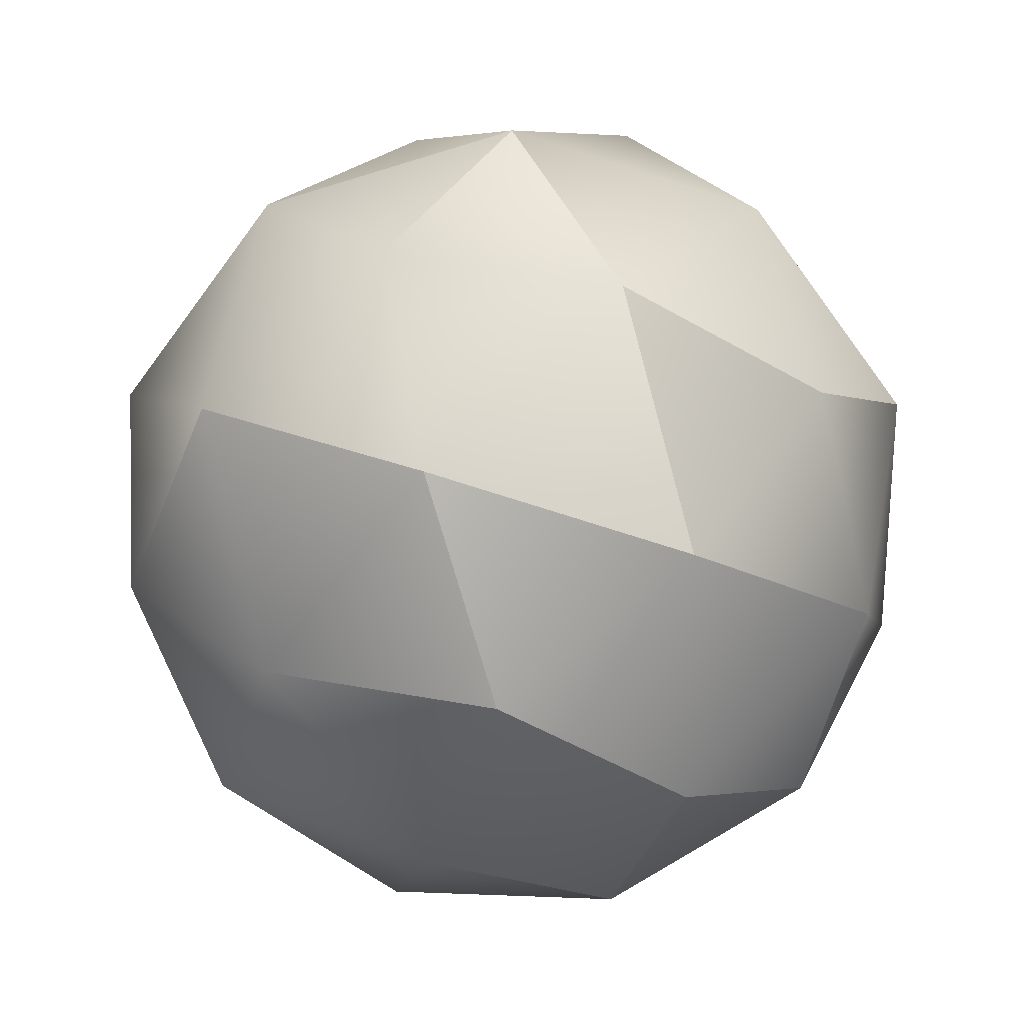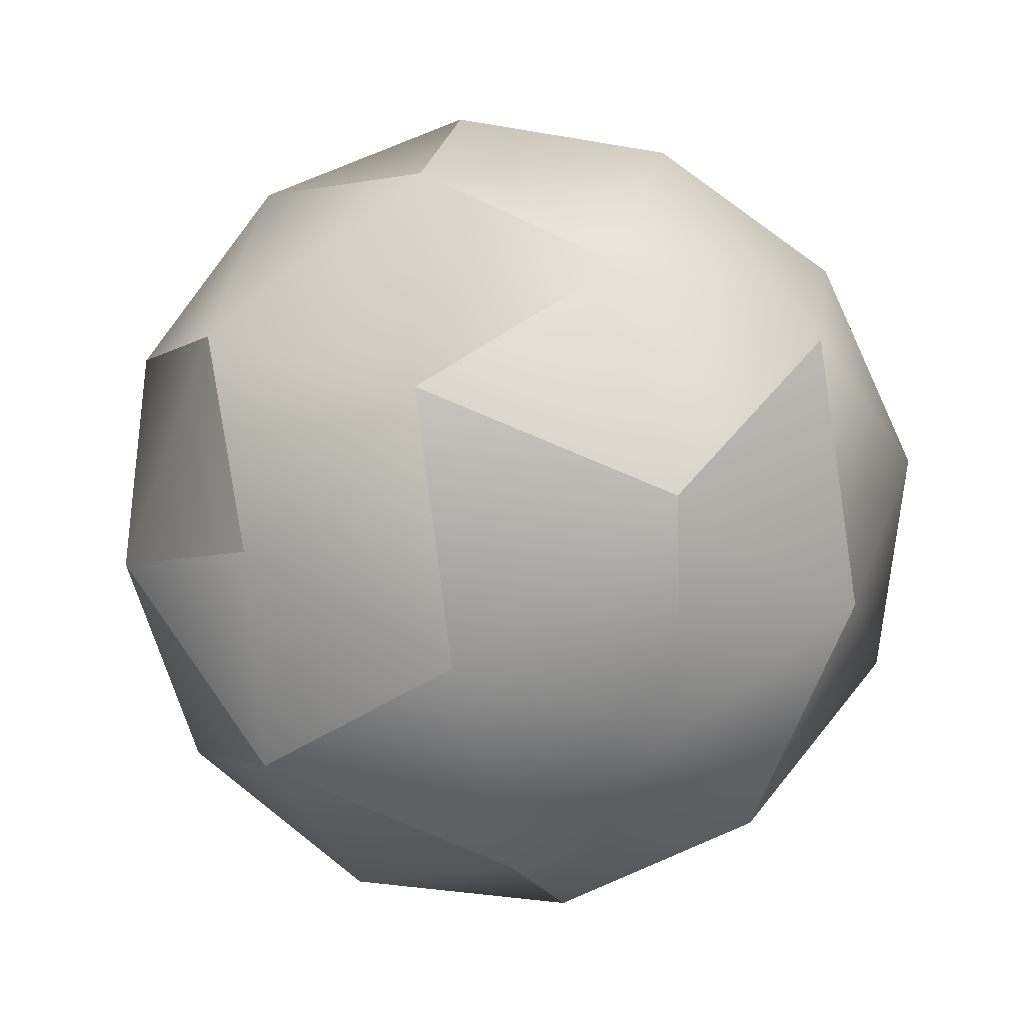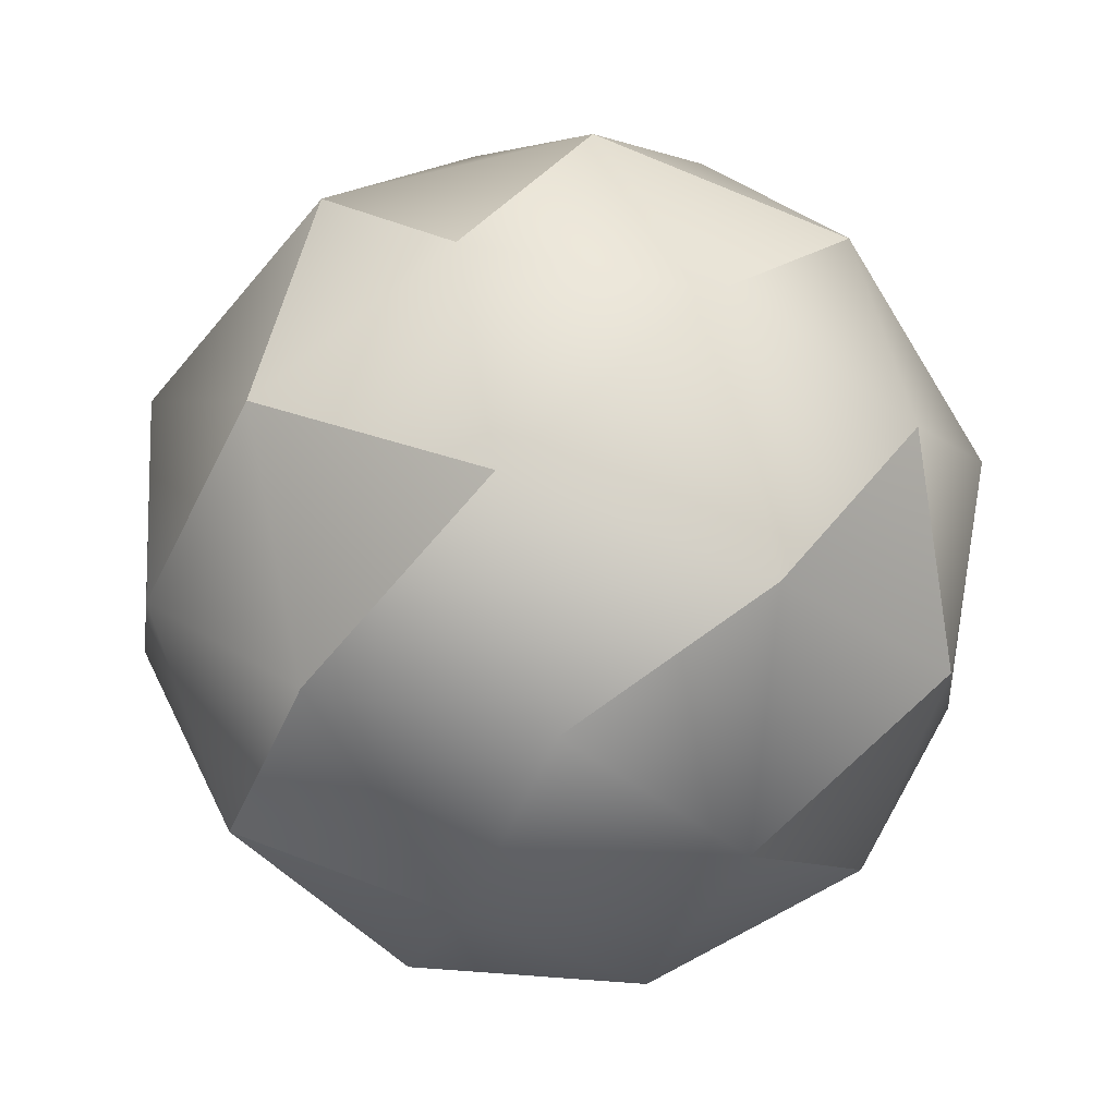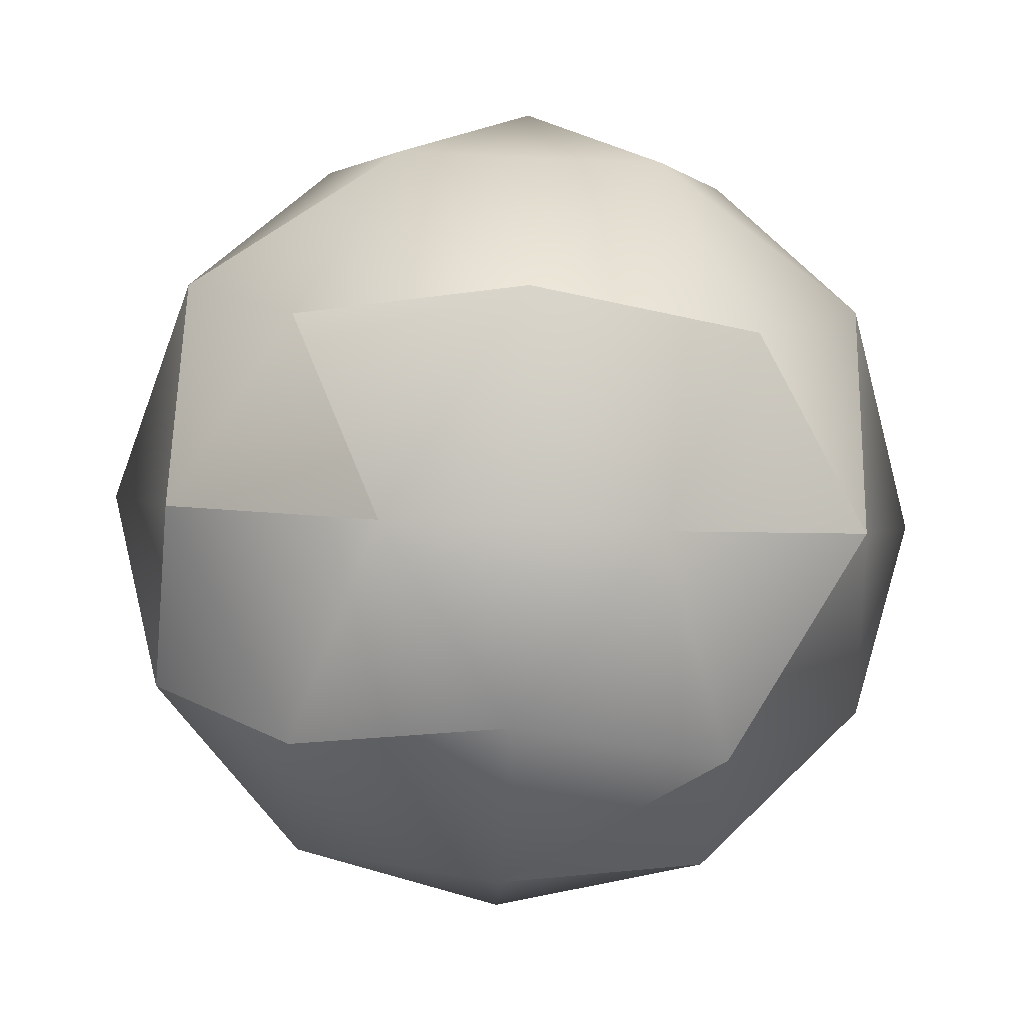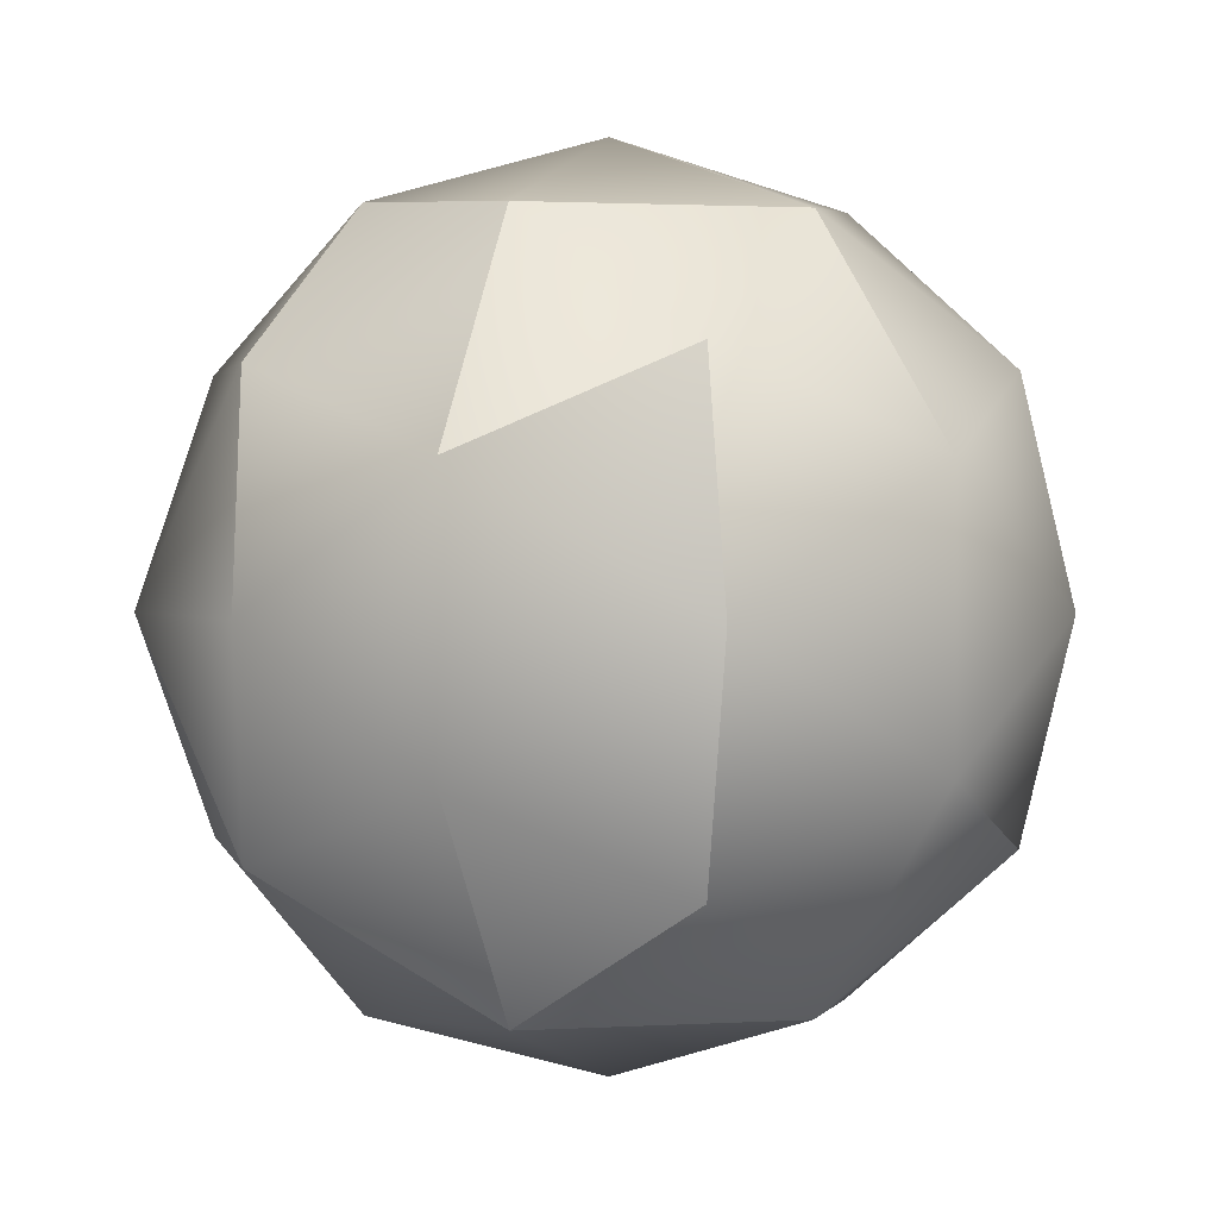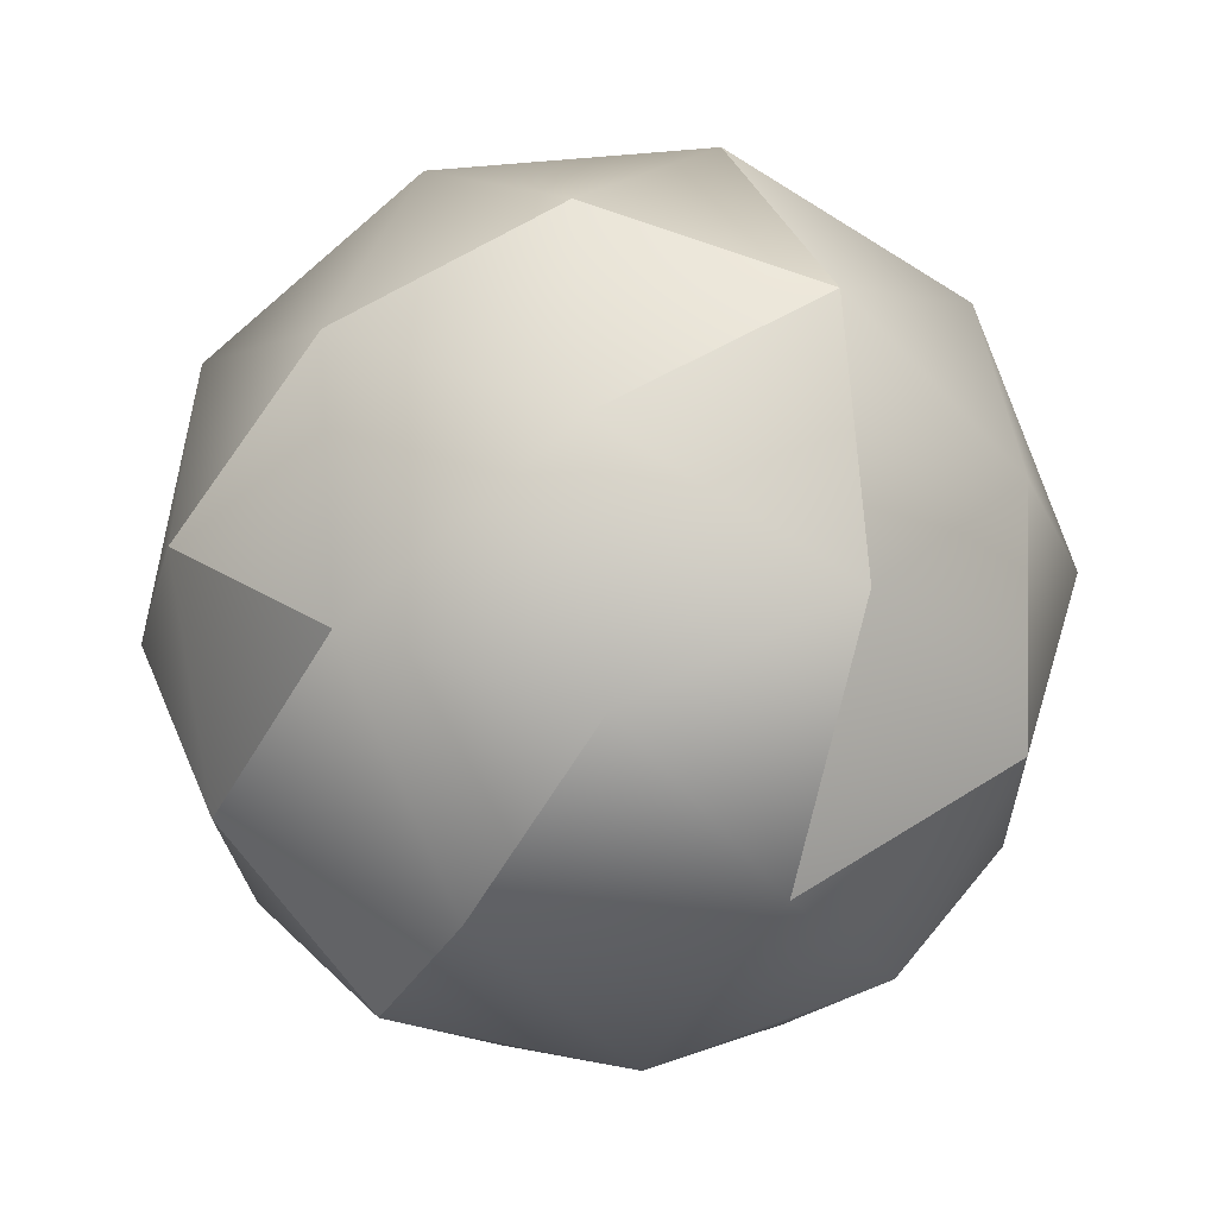
<metadata>
{"format":"obj","ext":"obj","renderer":"f3d","projection":"perspective","resolution":1024,"background":"white","views":[{"elev":25.5,"azim":-178.1,"up":"+Z"},{"elev":-34.6,"azim":-77.2,"up":"+Z"},{"elev":-69.1,"azim":-76.4,"up":"+Y"},{"elev":-61.7,"azim":87.4,"up":"+Y"},{"elev":1.7,"azim":45.9,"up":"+Z"},{"elev":-79.3,"azim":130.5,"up":"+Y"}]}
</metadata>
<code>
g Icosphere_(Split)
v 0 -1 -0
v 0.4253 -0.8507 0.309
v -0.1625 -0.8507 0.5
v 0.7236 -0.4472 0.5257
v 0.8506 -0.5257 -0
v -0.1625 -0.8507 0.5
v -0.5257 -0.8507 -0
v -0.1625 -0.8507 -0.5
v 0.4253 -0.8507 -0.309
v 0.7236 -0.4472 0.5257
v 0.8506 -0.5257 -0
v 0.9511 -0 0.309
v -0.2764 -0.4472 0.8506
v 0.2629 -0.5257 0.809
v 0 -0 1
v -0.8944 -0.4472 -0
v -0.6882 -0.5257 0.5
v -0.9511 -0 0.309
v -0.2764 -0.4472 -0.8506
v -0.6882 -0.5257 -0.5
v -0.5878 0 -0.809
v 0.7236 -0.4472 -0.5257
v 0.2629 -0.5257 -0.809
v 0.5878 0 -0.809
v 0.5878 -0 0.809
v -0.5878 -0 0.809
v -0.8944 -0.4472 -0
v -0.9511 -0 0.309
v -0.9511 0 -0.309
v 0 0 -1
v 0.9511 0 -0.309
v 0.2764 0.4472 0.8506
v 0.6882 0.5257 0.5
v 0.1625 0.8507 0.5
v -0.7236 0.4472 0.5257
v -0.2629 0.5257 0.809
v -0.4253 0.8507 0.309
v -0.7236 0.4472 -0.5257
v -0.8506 0.5257 0
v -0.4253 0.8507 -0.309
v 0.2764 0.4472 -0.8506
v -0.2629 0.5257 -0.809
v 0.1625 0.8507 -0.5
v 0.8944 0.4472 0
v 0.6882 0.5257 -0.5
v 0.5257 0.8507 0
v 0 1 0
v -0.4253 0.8507 -0.309
v -0.2629 0.5257 -0.809
v -0.2629 0.5257 -0.809
v -0.7236 0.4472 -0.5257
v -0.4253 0.8507 -0.309
v -0.4253 0.8507 0.309
v 0 1 0
v -0.8506 0.5257 0
v 0.1625 0.8507 0.5
v -0.4253 0.8507 0.309
v -0.2629 0.5257 0.809
v 0.1625 0.8507 0.5
v 0 1 0
v 0.6882 0.5257 0.5
v 0.6882 0.5257 -0.5
v 0 0 -1
v -0.2629 0.5257 -0.809
v -0.5878 0 -0.809
v -0.2629 0.5257 0.809
v -0.7236 0.4472 0.5257
v 0 -0 1
v 0.5878 -0 0.809
v 0.5878 0 -0.809
v 0.2629 -0.5257 -0.809
v -0.9511 0 -0.309
v -0.6882 -0.5257 -0.5
v -0.9511 0 -0.309
v -0.9511 -0 0.309
v -0.5878 -0 0.809
v 0 -0 1
v 0.5878 -0 0.809
v 0.2629 -0.5257 0.809
v 0.2629 -0.5257 -0.809
v 0.7236 -0.4472 -0.5257
v 0.2629 -0.5257 -0.809
v -0.1625 -0.8507 -0.5
v -0.6882 -0.5257 -0.5
v -0.5257 -0.8507 -0
v 0.2629 -0.5257 0.809
v -0.2764 -0.4472 0.8506
v 0.4253 -0.8507 0.309
f 1 2 3
f 4 2 5
f 1 6 7
f 1 7 8
f 1 8 9
f 10 11 12
f 13 14 15
f 16 17 18
f 19 20 21
f 22 23 24
f 10 12 25
f 13 15 26
f 27 28 29
f 19 21 30
f 22 24 31
f 32 33 34
f 35 36 37
f 38 39 40
f 41 42 43
f 44 45 46
f 46 43 47
f 46 45 43
f 45 41 43
f 43 48 47
f 43 49 48
f 50 51 52
f 40 53 54
f 40 39 53
f 55 35 37
f 53 56 54
f 57 58 34
f 58 32 34
f 59 46 60
f 59 61 46
f 61 44 46
f 31 45 44
f 31 24 62
f 24 41 62
f 63 42 41
f 30 21 64
f 65 51 50
f 29 55 51
f 29 28 55
f 28 35 55
f 26 66 67
f 26 15 66
f 68 32 58
f 69 33 32
f 69 12 33
f 12 44 33
f 24 63 41
f 70 71 30
f 71 19 30
f 65 29 51
f 21 20 72
f 73 16 74
f 75 26 67
f 18 17 76
f 17 13 26
f 77 69 32
f 15 14 78
f 79 10 25
f 12 31 44
f 12 11 31
f 11 22 31
f 9 80 81
f 9 8 82
f 83 19 71
f 83 84 19
f 83 85 84
f 7 16 73
f 7 17 16
f 7 6 17
f 6 13 17
f 5 9 81
f 5 2 9
f 2 1 9
f 3 86 87
f 3 2 86
f 88 10 79

</code>
